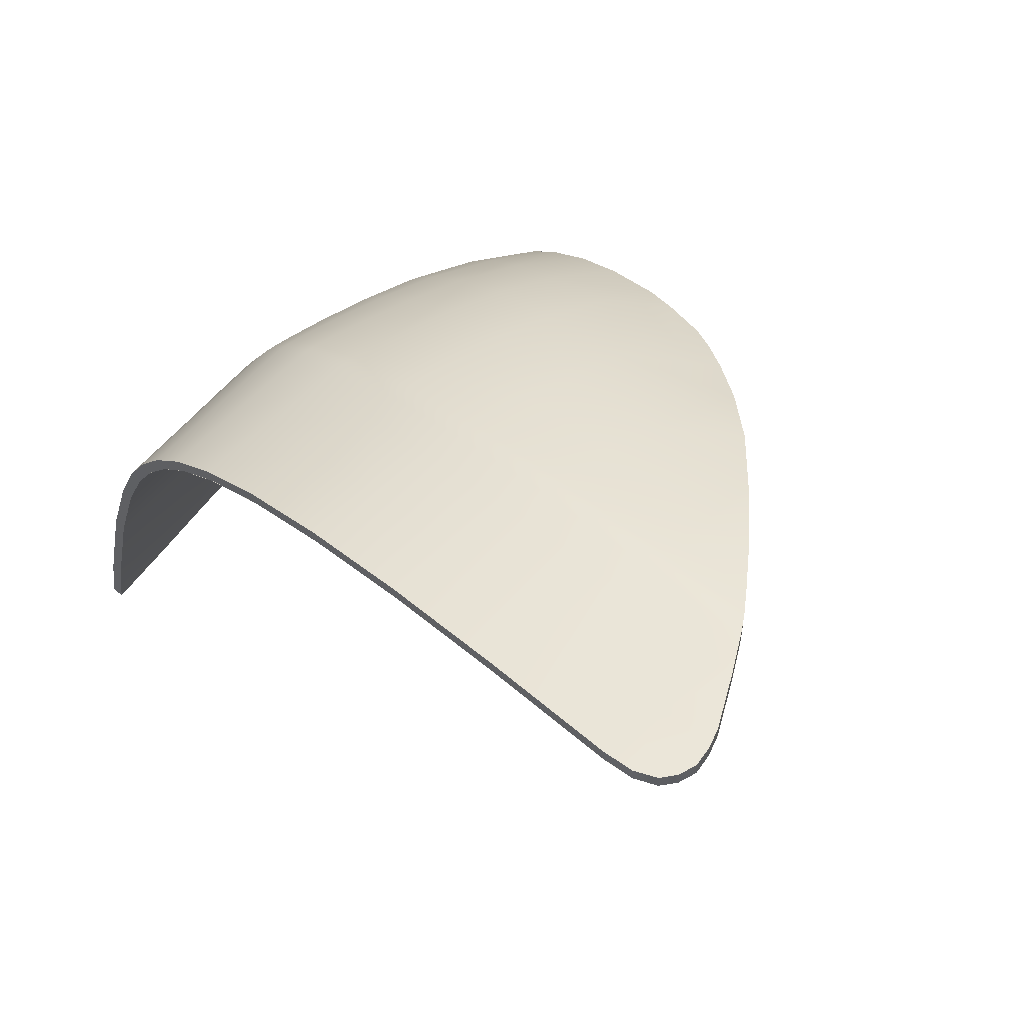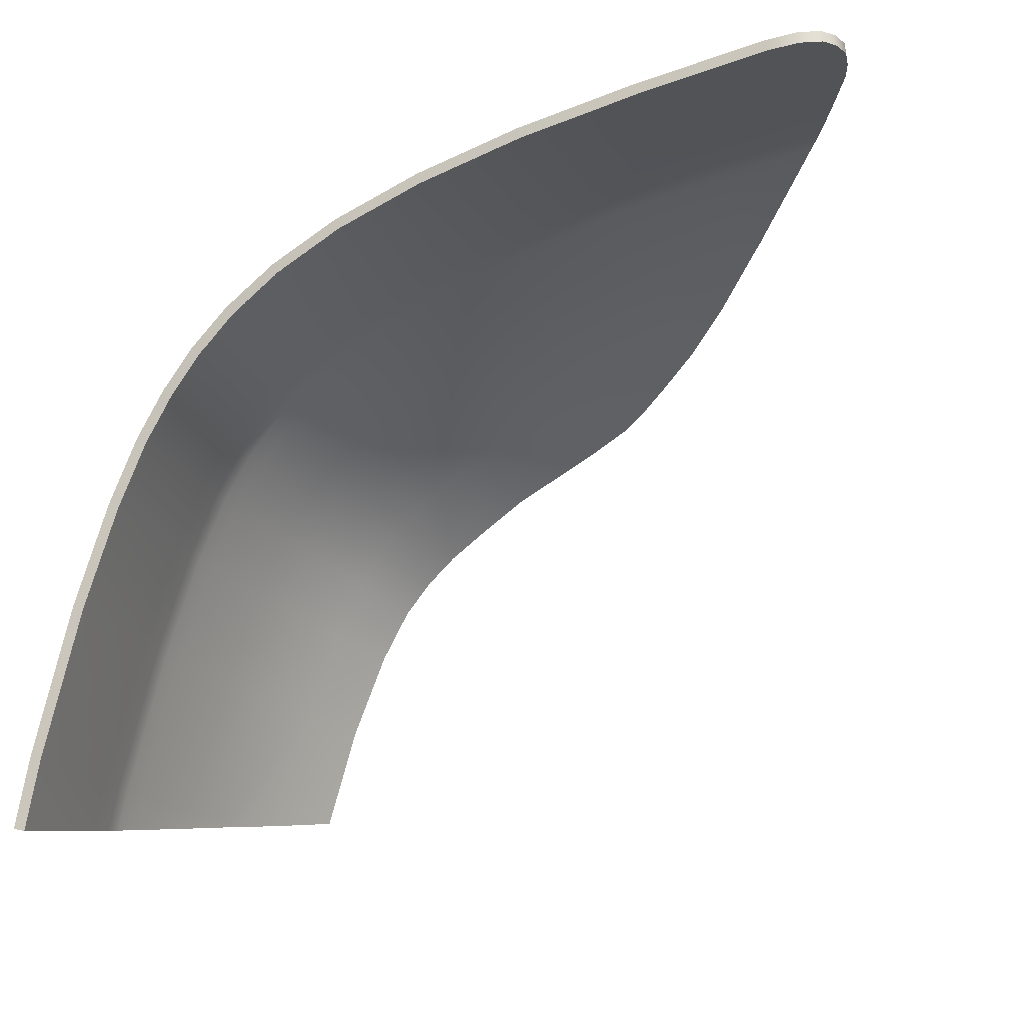
<metadata>
{"format":"obj","ext":"obj","renderer":"f3d","projection":"perspective","resolution":1024,"background":"white","views":[{"elev":58.0,"azim":44.9,"up":"+Z"},{"elev":-16.8,"azim":22.8,"up":"+Z"}]}
</metadata>
<code>
v  -240.5 24.01 92.38
v  -240.6 22.37 92.8
v  -235.7 23.97 93.23
v  -235.7 22.33 93.66
v  -236 19.32 94.05
v  -240.9 19.38 93.16
v  -236.3 16.58 94.17
v  -241.2 16.66 93.25
v  -230.8 19.26 94.75
v  -231.1 16.48 94.9
v  -236.7 13.91 94.25
v  -231.4 13.91 95.03
v  -241.6 13.91 93.32
v  -263 19.77 70.09
v  -262.6 17.08 70.1
v  -261.4 19.76 76.04
v  -261 17.08 76.07
v  -259.6 17.07 80.16
v  -259.9 19.76 80.12
v  -259.3 13.98 80.2
v  -260.7 13.99 76.1
v  -262.3 13.99 70.11
v  -257 13.97 84.73
v  -257.3 17.06 84.7
v  -258.1 13.98 82.87
v  -258.4 17.07 82.84
v  -258.7 19.75 82.81
v  -257.6 19.75 84.67
v  -254.3 13.94 87.84
v  -254.5 17 87.77
v  -255.8 13.96 86.32
v  -256.1 17.05 86.28
v  -256.3 19.73 86.23
v  -254.7 19.69 87.7
v  -249.5 13.92 90.82
v  -249.4 16.83 90.73
v  -252.2 13.92 89.35
v  -252.3 16.92 89.27
v  -252.4 19.61 89.18
v  -249.3 19.52 90.64
v  -251.9 26.42 88.15
v  -248.8 26.34 89.53
v  -251.5 28.97 87.47
v  -248.4 28.9 88.77
v  -253.8 29.04 86.08
v  -254.2 26.48 86.69
v  -250.9 31.68 86.53
v  -253.2 31.8 85.23
v  -248 31.7 87.63
v  -256 26.51 85.28
v  -255.6 29.08 84.72
v  -256.9 29.11 83.36
v  -257.3 26.53 83.86
v  -256.2 32 82.64
v  -254.9 31.91 83.94
v  -258.4 26.54 82.2
v  -258 29.13 81.8
v  -259.2 29.15 79.43
v  -259.6 26.55 79.71
v  -258.5 32.19 78.94
v  -257.3 32.09 81.19
v  -260.7 29.17 75.57
v  -259.9 32.31 75.23
v  -261.1 26.56 75.75
v  -262.4 29.19 69.79
v  -262.8 26.57 69.88
v  -252.1 34.81 84.01
v  -250 34.54 85.21
v  -255.1 34.97 81.71
v  -253.8 34.89 82.87
v  -245.9 13.91 92.16
v  -245.6 16.74 92.09
v  -245.4 19.44 92
v  -249.1 22.51 90.35
v  -249 24.13 90.05
v  -252.3 22.59 88.91
v  -252.1 24.2 88.62
v  -254.5 24.26 87.14
v  -254.7 22.65 87.43
v  -256.4 22.68 85.99
v  -256.2 24.29 85.7
v  -257.5 24.31 84.22
v  -257.7 22.7 84.47
v  -258.8 22.72 82.65
v  -258.7 24.33 82.47
v  -259.9 24.34 79.89
v  -260.1 22.73 80.01
v  -261.4 24.34 75.87
v  -261.5 22.73 75.95
v  -263 24.35 69.96
v  -263.2 22.74 70.03
v  -245.2 22.43 91.68
v  -245.1 24.07 91.31
v  -244.9 26.29 90.72
v  -240.4 26.24 91.71
v  -244.6 28.87 89.84
v  -240.2 28.81 90.74
v  -244.3 31.88 88.44
v  -240.7 21.14 93.06
v  -235.8 21.1 93.94
v  -240.7 21.52 92.99
v  -235.8 21.47 93.87
v  -240.8 20.7 93.1
v  -235.9 20.65 93.98
v  -245.2 21.59 91.85
v  -245.2 21.21 91.91
v  -249.2 21.67 90.5
v  -249.2 21.29 90.55
v  -245.3 20.76 91.94
v  -249.2 20.84 90.58
v  -252.4 21.75 89.04
v  -252.4 21.37 89.09
v  -254.8 21.81 87.57
v  -254.8 21.44 87.62
v  -252.4 20.93 89.12
v  -254.8 21 87.65
v  -256.5 21.85 86.12
v  -256.5 21.48 86.17
v  -257.7 21.87 84.58
v  -257.7 21.5 84.62
v  -256.4 21.04 86.2
v  -257.7 21.06 84.65
v  -258.9 21.88 82.73
v  -258.9 21.51 82.76
v  -260.1 21.89 80.06
v  -260.1 21.52 80.08
v  -258.9 21.07 82.78
v  -260.1 21.07 80.1
v  -261.5 21.9 75.99
v  -261.6 21.52 76.01
v  -263.2 21.9 70.06
v  -263.2 21.53 70.07
v  -261.5 21.08 76.02
v  -263.2 21.09 70.08
v  -230.2 14.03 95.17
v  -228.9 16.45 95.16
v  -228.8 15.66 95.23
v  -228.9 14.96 95.25
v  -229.3 14.41 95.24
v  -229.2 17.21 95.08
v  -230.4 19.25 94.8
v  -240 30.58 89.86
v  -238 28.79 91.08
v  -241.8 31.84 88.9
v  -244.3 33.26 87.59
v  -243.1 32.63 88.2
v  -247.6 34.2 86.27
v  -246.2 33.87 86.81
v  -256.2 35.04 80.39
v  -257.5 35.11 78.3
v  -259 35.18 74.76
v  -230.8 20.04 94.69
v  -231.2 20.61 94.6
v  -231.5 21.06 94.51
v  -231.8 21.44 94.4
v  -232.4 22.3 94.11
v  -233.7 23.95 93.49
v  -235.4 25.93 92.62
v  -235.8 26.45 92.37
v  -261.5 32.41 70.04
v  -260.3 35.25 70.48
v  -262.1 30.25 69.72
v  -262.4 29.19 69.57
v  -263 26.57 69.16
v  -263.3 24.35 68.82
v  -263.5 22.74 68.58
v  -263.6 21.91 68.45
v  -263.6 21.53 68.39
v  -263.6 21.09 68.32
v  -263.4 19.77 68.12
v  -263.1 17.09 67.73
v  -262.9 13.99 67.27
g H126_541C_R_1_N_H126_541C_R
f 1 2 3
f 2 4 3
f 5 6 7
f 6 8 7
f 9 5 10
f 5 7 10
f 11 12 7
f 12 10 7
f 13 11 8
f 11 7 8
f 14 15 16
f 15 17 16
f 18 19 17
f 19 16 17
f 20 18 21
f 18 17 21
f 21 17 22
f 17 15 22
f 23 24 25
f 24 26 25
f 25 26 20
f 26 18 20
f 19 18 27
f 18 26 27
f 24 28 26
f 28 27 26
f 29 30 31
f 30 32 31
f 31 32 23
f 32 24 23
f 28 24 33
f 24 32 33
f 30 34 32
f 34 33 32
f 35 36 37
f 36 38 37
f 37 38 29
f 38 30 29
f 34 30 39
f 30 38 39
f 36 40 38
f 40 39 38
f 41 42 43
f 42 44 43
f 45 46 43
f 46 41 43
f 47 48 43
f 48 45 43
f 49 47 44
f 47 43 44
f 46 45 50
f 45 51 50
f 52 53 51
f 53 50 51
f 54 52 55
f 52 51 55
f 45 48 51
f 48 55 51
f 53 52 56
f 52 57 56
f 58 59 57
f 59 56 57
f 60 58 61
f 58 57 61
f 52 54 57
f 54 61 57
f 58 60 62
f 60 63 62
f 59 58 64
f 58 62 64
f 65 66 62
f 66 64 62
f 48 47 67
f 47 68 67
f 54 55 69
f 55 70 69
f 35 71 36
f 71 72 36
f 73 40 72
f 40 36 72
f 6 73 8
f 73 72 8
f 71 13 72
f 13 8 72
f 74 75 76
f 75 77 76
f 78 79 77
f 79 76 77
f 46 78 41
f 78 77 41
f 75 42 77
f 42 41 77
f 79 78 80
f 78 81 80
f 82 83 81
f 83 80 81
f 53 82 50
f 82 81 50
f 78 46 81
f 46 50 81
f 83 82 84
f 82 85 84
f 86 87 85
f 87 84 85
f 59 86 56
f 86 85 56
f 82 53 85
f 53 56 85
f 86 59 88
f 59 64 88
f 87 86 89
f 86 88 89
f 90 91 88
f 91 89 88
f 66 90 64
f 90 88 64
f 2 1 92
f 1 93 92
f 75 74 93
f 74 92 93
f 94 42 93
f 42 75 93
f 95 94 1
f 94 93 1
f 94 95 96
f 95 97 96
f 42 94 44
f 94 96 44
f 98 49 96
f 49 44 96
f 99 100 101
f 100 102 101
f 4 2 102
f 2 101 102
f 6 5 103
f 5 104 103
f 100 99 104
f 99 103 104
f 101 2 105
f 2 92 105
f 106 99 105
f 99 101 105
f 107 108 105
f 108 106 105
f 74 107 92
f 107 105 92
f 99 106 103
f 106 109 103
f 73 6 109
f 6 103 109
f 40 73 110
f 73 109 110
f 106 108 109
f 108 110 109
f 107 74 111
f 74 76 111
f 108 107 112
f 107 111 112
f 113 114 111
f 114 112 111
f 79 113 76
f 113 111 76
f 110 108 115
f 108 112 115
f 40 110 39
f 110 115 39
f 116 34 115
f 34 39 115
f 114 116 112
f 116 115 112
f 113 79 117
f 79 80 117
f 114 113 118
f 113 117 118
f 119 120 117
f 120 118 117
f 83 119 80
f 119 117 80
f 116 114 121
f 114 118 121
f 34 116 33
f 116 121 33
f 122 28 121
f 28 33 121
f 120 122 118
f 122 121 118
f 119 83 123
f 83 84 123
f 120 119 124
f 119 123 124
f 125 126 123
f 126 124 123
f 87 125 84
f 125 123 84
f 122 120 127
f 120 124 127
f 28 122 27
f 122 127 27
f 128 19 127
f 19 27 127
f 126 128 124
f 128 127 124
f 125 87 129
f 87 89 129
f 126 125 130
f 125 129 130
f 131 132 129
f 132 130 129
f 91 131 89
f 131 129 89
f 128 126 133
f 126 130 133
f 19 128 16
f 128 133 16
f 134 14 133
f 14 16 133
f 132 134 130
f 134 133 130
f 12 135 10
f 10 135 136
f 136 135 137
f 137 135 138
f 138 135 139
f 136 140 10
f 9 10 141
f 141 10 140
f 142 97 143
f 97 142 96
f 142 144 96
f 144 98 96
f 145 98 146
f 98 144 146
f 147 49 148
f 49 98 148
f 148 98 145
f 68 47 147
f 47 49 147
f 55 48 70
f 48 67 70
f 149 61 69
f 61 54 69
f 150 60 149
f 60 61 149
f 60 150 63
f 150 151 63
f 9 141 152
f 5 9 104
f 9 152 104
f 104 152 153
f 153 154 104
f 154 100 104
f 154 155 100
f 155 102 100
f 155 156 102
f 156 4 102
f 156 157 4
f 157 3 4
f 3 157 158
f 1 3 95
f 95 3 159
f 159 3 158
f 159 143 95
f 143 97 95
f 160 63 161
f 63 151 161
f 62 63 65
f 65 63 162
f 162 63 160
f 163 65 162
f 164 66 163
f 66 65 163
f 66 164 90
f 164 165 90
f 166 91 165
f 91 90 165
f 91 166 131
f 166 167 131
f 168 132 167
f 132 131 167
f 132 168 134
f 168 169 134
f 170 14 169
f 14 134 169
f 14 170 15
f 170 171 15
f 172 22 171
f 22 15 171
v  -235.9 26.61 92.81
v  -235.4 26.08 93.07
v  -235.8 26.44 92.37
v  -235.4 25.92 92.62
v  -233.8 24.09 93.95
v  -233.7 23.95 93.49
v  -238.1 28.99 91.51
v  -238 28.79 91.08
v  -231.4 13.93 95.5
v  -231.4 13.91 95.03
v  -230.2 14.06 95.64
v  -230.2 14.03 95.16
v  -236.7 13.93 94.72
v  -236.7 13.91 94.25
v  -241.7 13.93 93.78
v  -241.6 13.91 93.31
v  -246 13.93 92.61
v  -245.9 13.91 92.16
v  -262.7 13.94 70.22
v  -262.3 13.99 70.11
v  -261.1 13.94 76.23
v  -260.7 13.99 76.1
v  -259.7 13.94 80.37
v  -259.3 13.98 80.2
v  -258.5 13.94 83.09
v  -258.1 13.98 82.87
v  -257.4 13.94 84.99
v  -257 13.98 84.73
v  -256.1 13.94 86.63
v  -255.8 13.97 86.32
v  -254.6 13.94 88.2
v  -254.3 13.95 87.84
v  -252.5 13.94 89.75
v  -252.2 13.93 89.35
v  -249.7 13.94 91.25
v  -249.5 13.92 90.81
v  -229.4 14.44 95.71
v  -229.3 14.41 95.24
v  -229 14.99 95.72
v  -228.9 14.96 95.25
v  -228.8 15.69 95.7
v  -228.8 15.66 95.23
v  -229 16.48 95.63
v  -228.9 16.45 95.16
v  -229.3 17.24 95.55
v  -229.2 17.21 95.07
v  -230.4 19.29 95.27
v  -230.4 19.25 94.8
v  -240.1 30.79 90.28
v  -240 30.58 89.86
v  -241.9 32.07 89.31
v  -241.8 31.83 88.9
v  -243.1 32.88 88.6
v  -243.1 32.63 88.2
v  -244.3 33.5 87.99
v  -244.3 33.25 87.6
v  -246.3 34.11 87.21
v  -246.2 33.85 86.82
v  -247.7 34.43 86.67
v  -247.6 34.18 86.28
v  -250.2 34.77 85.59
v  -250 34.53 85.21
v  -252.3 35.04 84.37
v  -252.1 34.8 84.01
v  -254 35.11 83.2
v  -253.8 34.88 82.87
v  -255.4 35.17 82.02
v  -255.1 34.95 81.71
v  -256.6 35.22 80.65
v  -256.3 35.02 80.39
v  -257.9 35.28 78.51
v  -257.5 35.09 78.3
v  -259.4 35.34 74.92
v  -259 35.18 74.76
v  -230.9 20.08 95.16
v  -230.8 20.04 94.69
v  -231.2 20.66 95.07
v  -231.2 20.61 94.6
v  -231.5 21.14 94.98
v  -231.5 21.06 94.51
v  -231.8 21.54 94.86
v  -231.8 21.44 94.4
v  -232.5 22.42 94.56
v  -232.4 22.3 94.11
v  -260.8 35.41 70.61
v  -260.3 35.25 70.48
v  -263.3 13.94 67.36
v  -262.9 13.99 67.27
v  -261.9 32.55 70.17
v  -261.5 32.41 70.03
v  -262.6 30.37 69.83
v  -262.1 30.25 69.72
v  -262.9 29.29 69.67
v  -262.4 29.19 69.57
v  -263.4 26.63 69.26
v  -263 26.57 69.16
v  -263.7 24.4 68.92
v  -263.3 24.35 68.82
v  -263.9 22.77 68.68
v  -263.5 22.74 68.58
v  -264 21.92 68.55
v  -263.6 21.91 68.45
v  -264 21.52 68.49
v  -263.6 21.53 68.39
v  -264 21.04 68.42
v  -263.5 21.09 68.31
v  -263.9 19.71 68.22
v  -263.4 19.77 68.12
v  -263.6 17.03 67.82
v  -263.1 17.09 67.72
v  -240.6 24.14 92.82
v  -240.7 22.48 93.25
v  -235.7 24.1 93.68
v  -235.8 22.44 94.12
v  -236.1 19.35 94.52
v  -241 19.4 93.62
v  -236.4 16.6 94.63
v  -241.3 16.69 93.72
v  -230.9 19.29 95.22
v  -231.1 16.52 95.37
v  -263.5 19.71 70.2
v  -263.1 17.03 70.21
v  -261.8 19.71 76.18
v  -261.5 17.03 76.21
v  -260.1 17.03 80.34
v  -260.4 19.71 80.3
v  -257.7 17.02 84.97
v  -258.8 17.03 83.06
v  -259.1 19.71 83.03
v  -258 19.71 84.94
v  -254.8 16.99 88.14
v  -256.4 17.02 86.6
v  -256.7 19.71 86.56
v  -255 19.68 88.07
v  -249.6 16.85 91.17
v  -252.5 16.93 89.68
v  -252.6 19.62 89.59
v  -249.5 19.54 91.08
v  -252.1 26.54 88.55
v  -248.9 26.47 89.96
v  -251.7 29.13 87.87
v  -248.6 29.07 89.19
v  -254.1 29.19 86.45
v  -254.5 26.6 87.06
v  -251.1 31.88 86.92
v  -253.4 32 85.6
v  -248.1 31.91 88.04
v  -256.3 26.62 85.62
v  -255.9 29.23 85.06
v  -257.2 29.24 83.65
v  -257.7 26.63 84.15
v  -256.5 32.18 82.94
v  -255.2 32.1 84.27
v  -258.8 26.63 82.43
v  -258.4 29.25 82.04
v  -259.6 29.26 79.61
v  -260.1 26.63 79.89
v  -258.9 32.35 79.13
v  -257.6 32.26 81.43
v  -261.1 29.28 75.72
v  -260.4 32.45 75.38
v  -261.6 26.63 75.9
v  -262.8 29.29 69.9
v  -263.3 26.63 70
v  -245.8 16.77 92.54
v  -245.5 19.47 92.45
v  -249.3 22.6 90.79
v  -249.2 24.23 90.48
v  -252.5 22.68 89.32
v  -252.4 24.3 89.03
v  -254.8 24.36 87.51
v  -255 22.74 87.81
v  -256.7 22.76 86.32
v  -256.6 24.39 86.04
v  -257.9 24.39 84.51
v  -258.1 22.77 84.74
v  -259.2 22.77 82.88
v  -259.1 24.39 82.7
v  -260.3 24.4 80.07
v  -260.5 22.77 80.19
v  -261.8 24.4 76.02
v  -261.9 22.77 76.1
v  -263.5 24.4 70.08
v  -263.6 22.77 70.14
v  -245.3 22.54 92.12
v  -245.2 24.18 91.75
v  -245 26.43 91.16
v  -240.5 26.4 92.15
v  -244.7 29.05 90.27
v  -240.3 29.01 91.17
v  -244.4 32.1 88.85
v  -240.8 21.21 93.52
v  -235.9 21.17 94.4
v  -240.8 21.62 93.45
v  -235.9 21.57 94.32
v  -240.9 20.74 93.56
v  -235.9 20.69 94.45
v  -245.4 21.68 92.29
v  -245.4 21.27 92.36
v  -249.4 21.75 90.93
v  -249.4 21.34 90.99
v  -245.4 20.8 92.4
v  -249.4 20.87 91.02
v  -252.6 21.83 89.46
v  -252.6 21.42 89.51
v  -255 21.89 87.95
v  -255.1 21.48 88
v  -252.6 20.95 89.54
v  -255 21.01 88.03
v  -256.8 21.91 86.45
v  -256.8 21.51 86.5
v  -258.1 21.92 84.86
v  -258.1 21.51 84.9
v  -256.8 21.03 86.53
v  -258.1 21.04 84.92
v  -259.3 21.92 82.96
v  -259.3 21.51 82.99
v  -260.6 21.92 80.24
v  -260.6 21.51 80.26
v  -259.3 21.04 83.01
v  -260.5 21.04 80.27
v  -262 21.92 76.14
v  -262 21.51 76.15
v  -263.7 21.92 70.17
v  -263.7 21.52 70.18
v  -262 21.04 76.16
v  -263.6 21.04 70.19
g H126_541C_R_H126_541C_R_2_DTaSI
f 173 174 175
f 174 176 175
f 177 178 174
f 178 176 174
f 179 173 180
f 173 175 180
f 181 182 183
f 182 184 183
f 185 186 181
f 186 182 181
f 187 188 185
f 188 186 185
f 189 190 187
f 190 188 187
f 191 192 193
f 192 194 193
f 195 193 196
f 193 194 196
f 197 195 198
f 195 196 198
f 197 198 199
f 198 200 199
f 201 199 202
f 199 200 202
f 201 202 203
f 202 204 203
f 203 204 205
f 204 206 205
f 207 208 189
f 208 190 189
f 205 206 207
f 206 208 207
f 183 184 209
f 184 210 209
f 209 210 211
f 210 212 211
f 211 212 213
f 212 214 213
f 215 213 216
f 213 214 216
f 217 215 218
f 215 216 218
f 217 218 219
f 218 220 219
f 179 180 221
f 180 222 221
f 223 221 224
f 221 222 224
f 223 224 225
f 224 226 225
f 227 225 228
f 225 226 228
f 227 228 229
f 228 230 229
f 231 232 233
f 232 234 233
f 233 234 235
f 234 236 235
f 235 236 237
f 236 238 237
f 237 238 239
f 238 240 239
f 241 239 242
f 239 240 242
f 241 242 243
f 242 244 243
f 243 244 245
f 244 246 245
f 247 219 248
f 219 220 248
f 249 247 250
f 247 248 250
f 251 249 252
f 249 250 252
f 251 252 253
f 252 254 253
f 253 254 255
f 254 256 255
f 177 255 178
f 255 256 178
f 231 229 232
f 229 230 232
f 245 246 257
f 246 258 257
f 191 259 192
f 259 260 192
f 261 257 262
f 257 258 262
f 261 262 263
f 262 264 263
f 265 263 266
f 263 264 266
f 265 266 267
f 266 268 267
f 267 268 269
f 268 270 269
f 269 270 271
f 270 272 271
f 273 271 274
f 271 272 274
f 275 273 276
f 273 274 276
f 275 276 277
f 276 278 277
f 277 278 279
f 278 280 279
f 279 280 281
f 280 282 281
f 259 281 260
f 281 282 260
f 283 284 285
f 284 286 285
f 287 288 289
f 288 290 289
f 291 287 292
f 287 289 292
f 185 181 289
f 181 292 289
f 187 185 290
f 185 289 290
f 293 294 295
f 294 296 295
f 297 298 296
f 298 295 296
f 195 297 193
f 297 296 193
f 193 296 191
f 296 294 191
f 199 299 197
f 299 300 197
f 197 300 195
f 300 297 195
f 298 297 301
f 297 300 301
f 299 302 300
f 302 301 300
f 203 303 201
f 303 304 201
f 201 304 199
f 304 299 199
f 302 299 305
f 299 304 305
f 303 306 304
f 306 305 304
f 207 307 205
f 307 308 205
f 205 308 203
f 308 303 203
f 306 303 309
f 303 308 309
f 307 310 308
f 310 309 308
f 311 312 313
f 312 314 313
f 315 316 313
f 316 311 313
f 317 318 313
f 318 315 313
f 319 317 314
f 317 313 314
f 316 315 320
f 315 321 320
f 322 323 321
f 323 320 321
f 324 322 325
f 322 321 325
f 315 318 321
f 318 325 321
f 323 322 326
f 322 327 326
f 328 329 327
f 329 326 327
f 330 328 331
f 328 327 331
f 322 324 327
f 324 331 327
f 328 330 332
f 330 333 332
f 329 328 334
f 328 332 334
f 335 336 332
f 336 334 332
f 318 317 235
f 317 233 235
f 324 325 239
f 325 237 239
f 207 189 307
f 189 337 307
f 338 310 337
f 310 307 337
f 288 338 290
f 338 337 290
f 189 187 337
f 187 290 337
f 339 340 341
f 340 342 341
f 343 344 342
f 344 341 342
f 316 343 311
f 343 342 311
f 340 312 342
f 312 311 342
f 344 343 345
f 343 346 345
f 347 348 346
f 348 345 346
f 323 347 320
f 347 346 320
f 343 316 346
f 316 320 346
f 348 347 349
f 347 350 349
f 351 352 350
f 352 349 350
f 329 351 326
f 351 350 326
f 347 323 350
f 323 326 350
f 351 329 353
f 329 334 353
f 352 351 354
f 351 353 354
f 355 356 353
f 356 354 353
f 336 355 334
f 355 353 334
f 284 283 357
f 283 358 357
f 340 339 358
f 339 357 358
f 359 312 358
f 312 340 358
f 360 359 283
f 359 358 283
f 359 360 361
f 360 362 361
f 312 359 314
f 359 361 314
f 363 319 361
f 319 314 361
f 364 365 366
f 365 367 366
f 286 284 367
f 284 366 367
f 288 287 368
f 287 369 368
f 365 364 369
f 364 368 369
f 366 284 370
f 284 357 370
f 371 364 370
f 364 366 370
f 372 373 370
f 373 371 370
f 339 372 357
f 372 370 357
f 364 371 368
f 371 374 368
f 338 288 374
f 288 368 374
f 310 338 375
f 338 374 375
f 371 373 374
f 373 375 374
f 372 339 376
f 339 341 376
f 373 372 377
f 372 376 377
f 378 379 376
f 379 377 376
f 344 378 341
f 378 376 341
f 375 373 380
f 373 377 380
f 310 375 309
f 375 380 309
f 381 306 380
f 306 309 380
f 379 381 377
f 381 380 377
f 378 344 382
f 344 345 382
f 379 378 383
f 378 382 383
f 384 385 382
f 385 383 382
f 348 384 345
f 384 382 345
f 381 379 386
f 379 383 386
f 306 381 305
f 381 386 305
f 387 302 386
f 302 305 386
f 385 387 383
f 387 386 383
f 384 348 388
f 348 349 388
f 385 384 389
f 384 388 389
f 390 391 388
f 391 389 388
f 352 390 349
f 390 388 349
f 387 385 392
f 385 389 392
f 302 387 301
f 387 392 301
f 393 298 392
f 298 301 392
f 391 393 389
f 393 392 389
f 390 352 394
f 352 354 394
f 391 390 395
f 390 394 395
f 396 397 394
f 397 395 394
f 356 396 354
f 396 394 354
f 393 391 398
f 391 395 398
f 298 393 295
f 393 398 295
f 399 293 398
f 293 295 398
f 397 399 395
f 399 398 395
f 181 183 292
f 292 183 215
f 215 183 213
f 213 183 211
f 211 183 209
f 215 217 292
f 291 292 219
f 219 292 217
f 221 362 179
f 362 221 361
f 221 223 361
f 223 363 361
f 227 363 225
f 363 223 225
f 231 319 229
f 319 363 229
f 229 363 227
f 233 317 231
f 317 319 231
f 325 318 237
f 318 235 237
f 241 331 239
f 331 324 239
f 243 330 241
f 330 331 241
f 330 243 333
f 243 245 333
f 291 219 247
f 287 291 369
f 291 247 369
f 369 247 249
f 249 251 369
f 251 365 369
f 251 253 365
f 253 367 365
f 253 255 367
f 255 286 367
f 255 177 286
f 177 285 286
f 285 177 174
f 283 285 360
f 360 285 173
f 173 285 174
f 173 179 360
f 179 362 360
f 261 333 257
f 333 245 257
f 332 333 335
f 335 333 263
f 263 333 261
f 265 335 263
f 267 336 265
f 336 335 265
f 336 267 355
f 267 269 355
f 271 356 269
f 356 355 269
f 356 271 396
f 271 273 396
f 275 397 273
f 397 396 273
f 397 275 399
f 275 277 399
f 279 293 277
f 293 399 277
f 293 279 294
f 279 281 294
f 259 191 281
f 191 294 281

</code>
